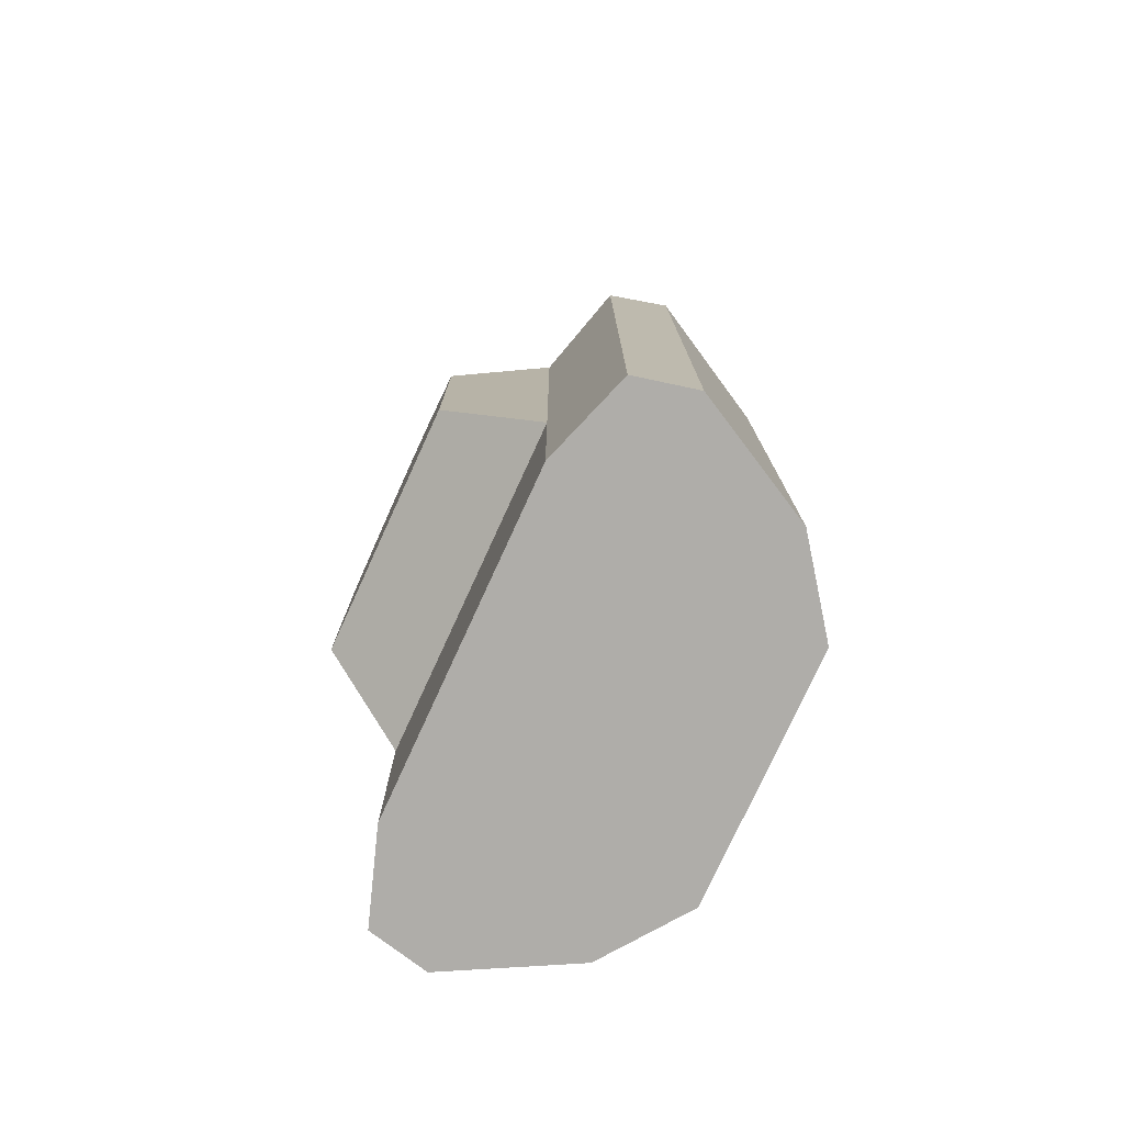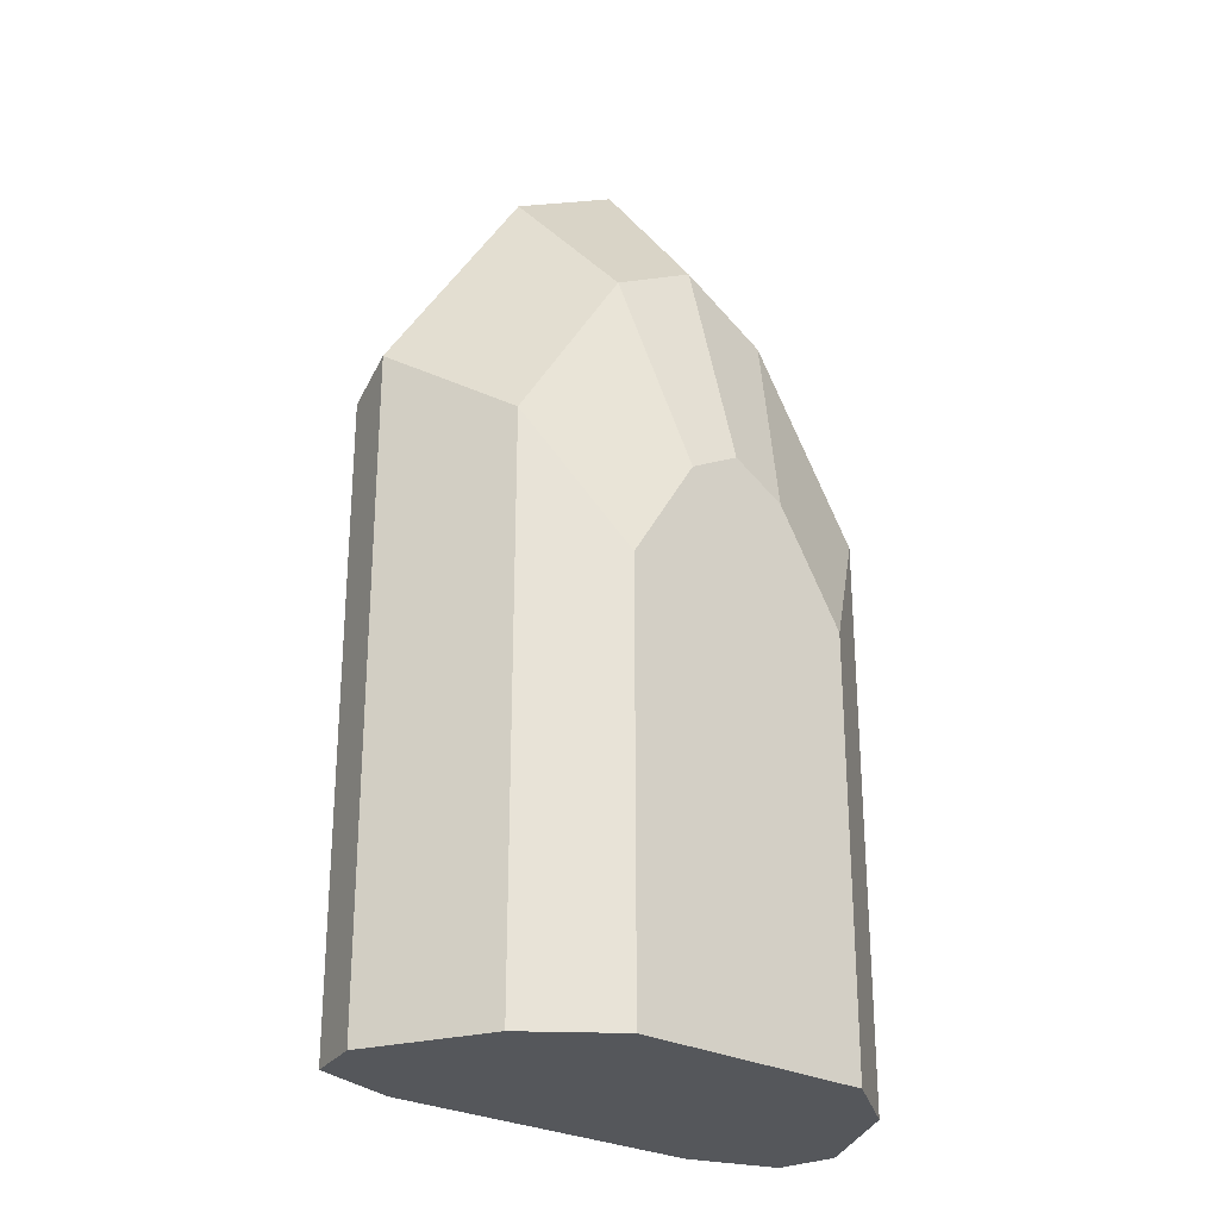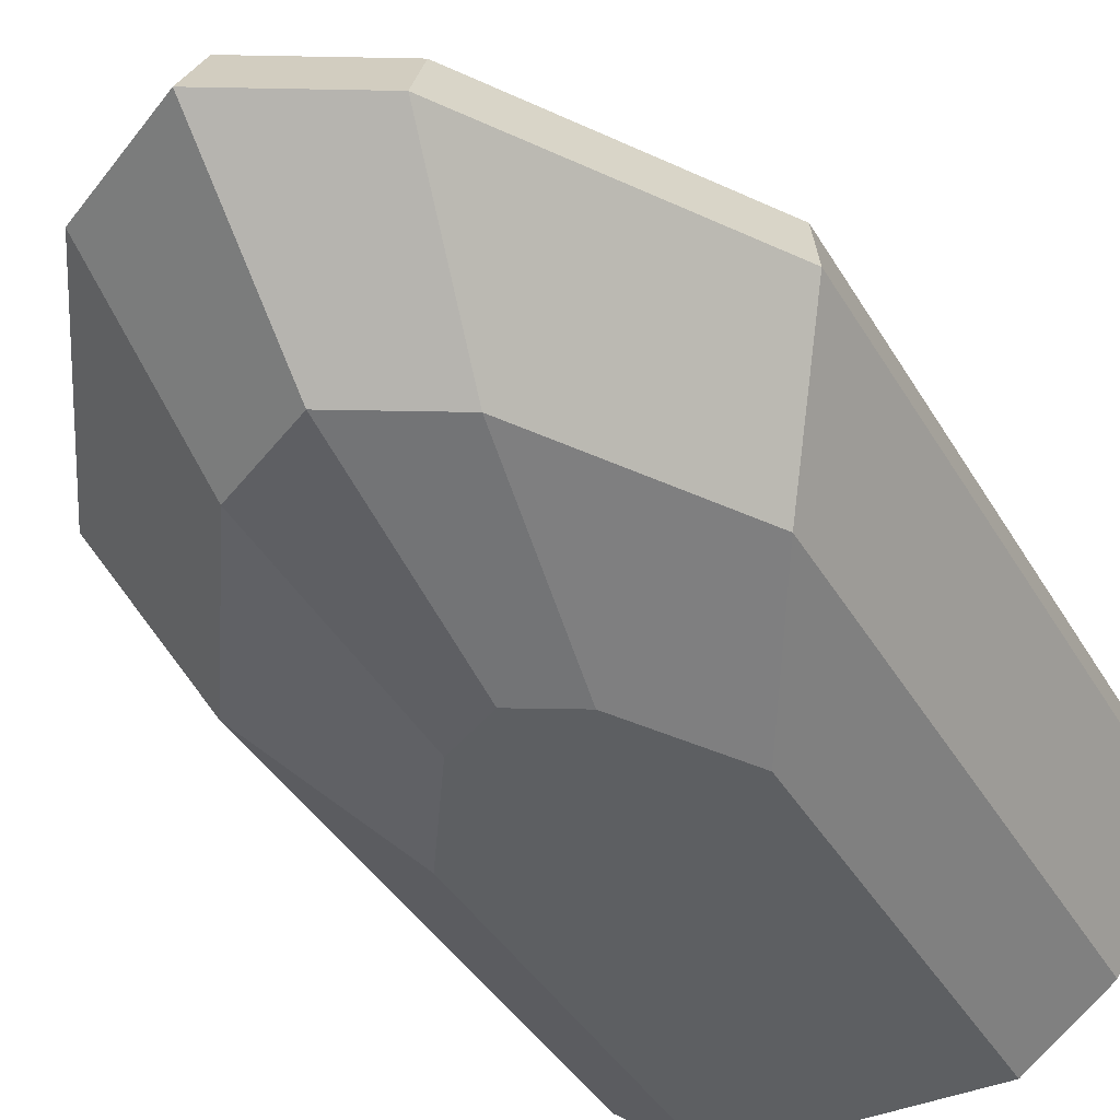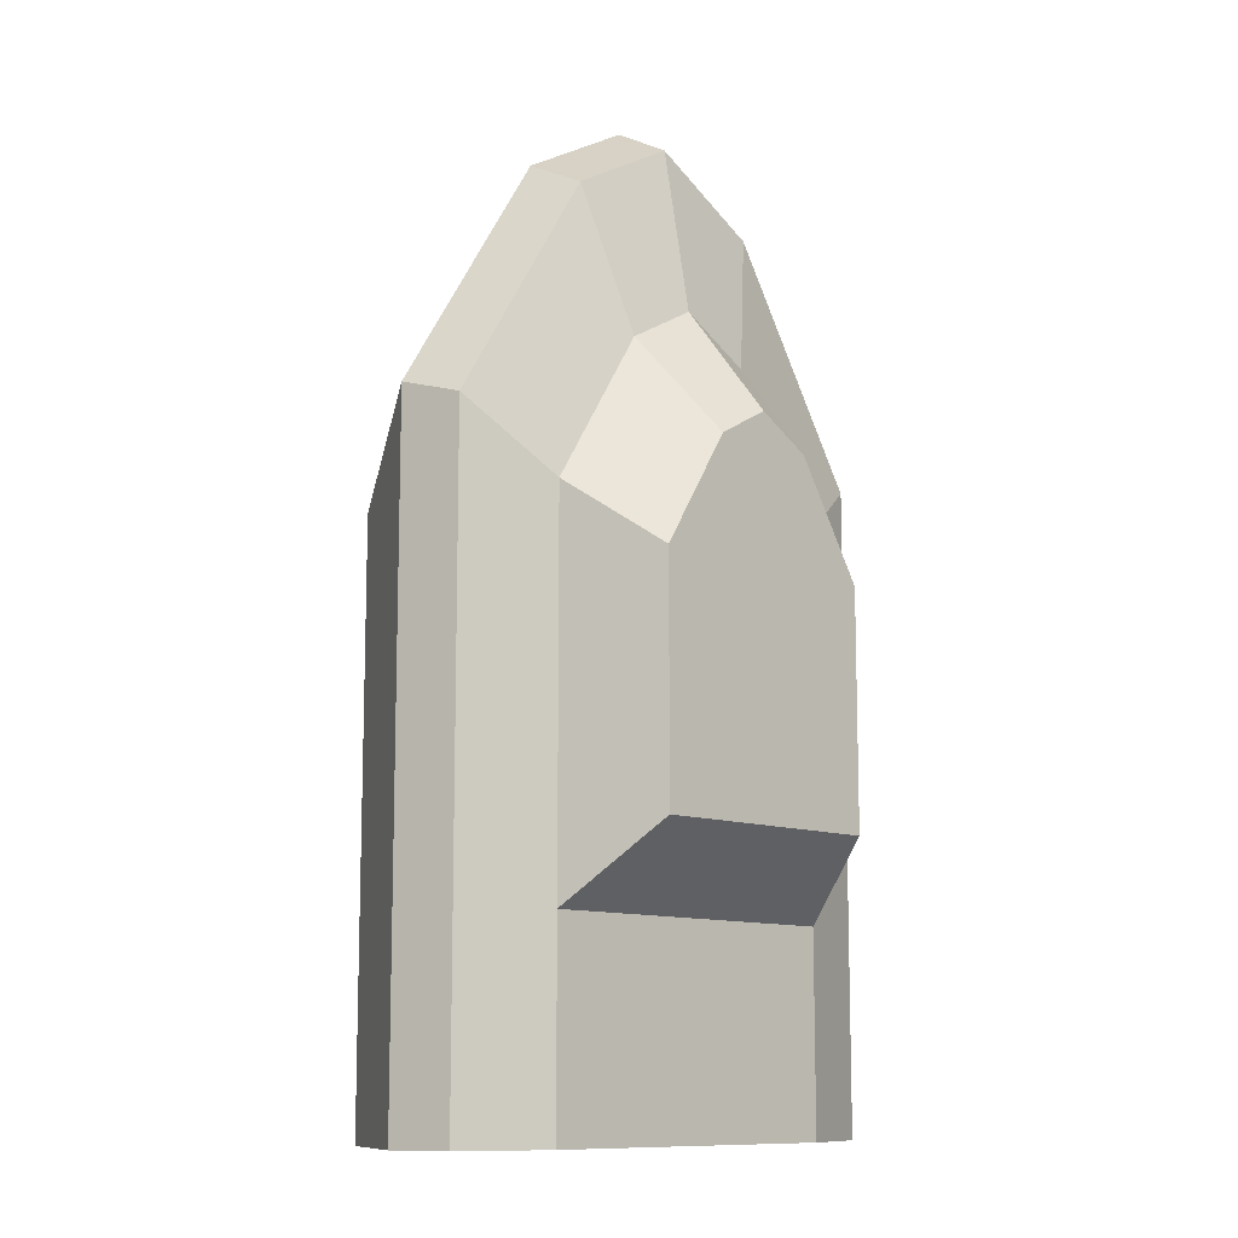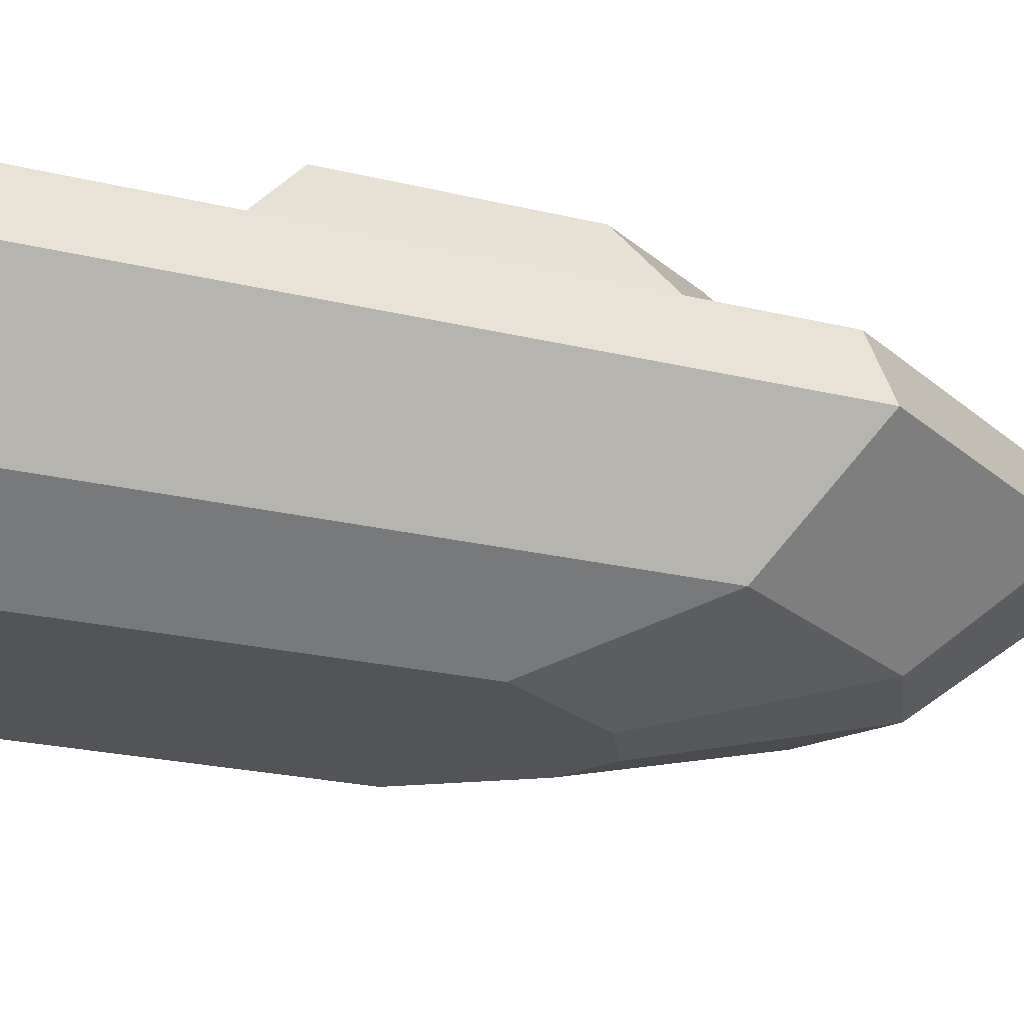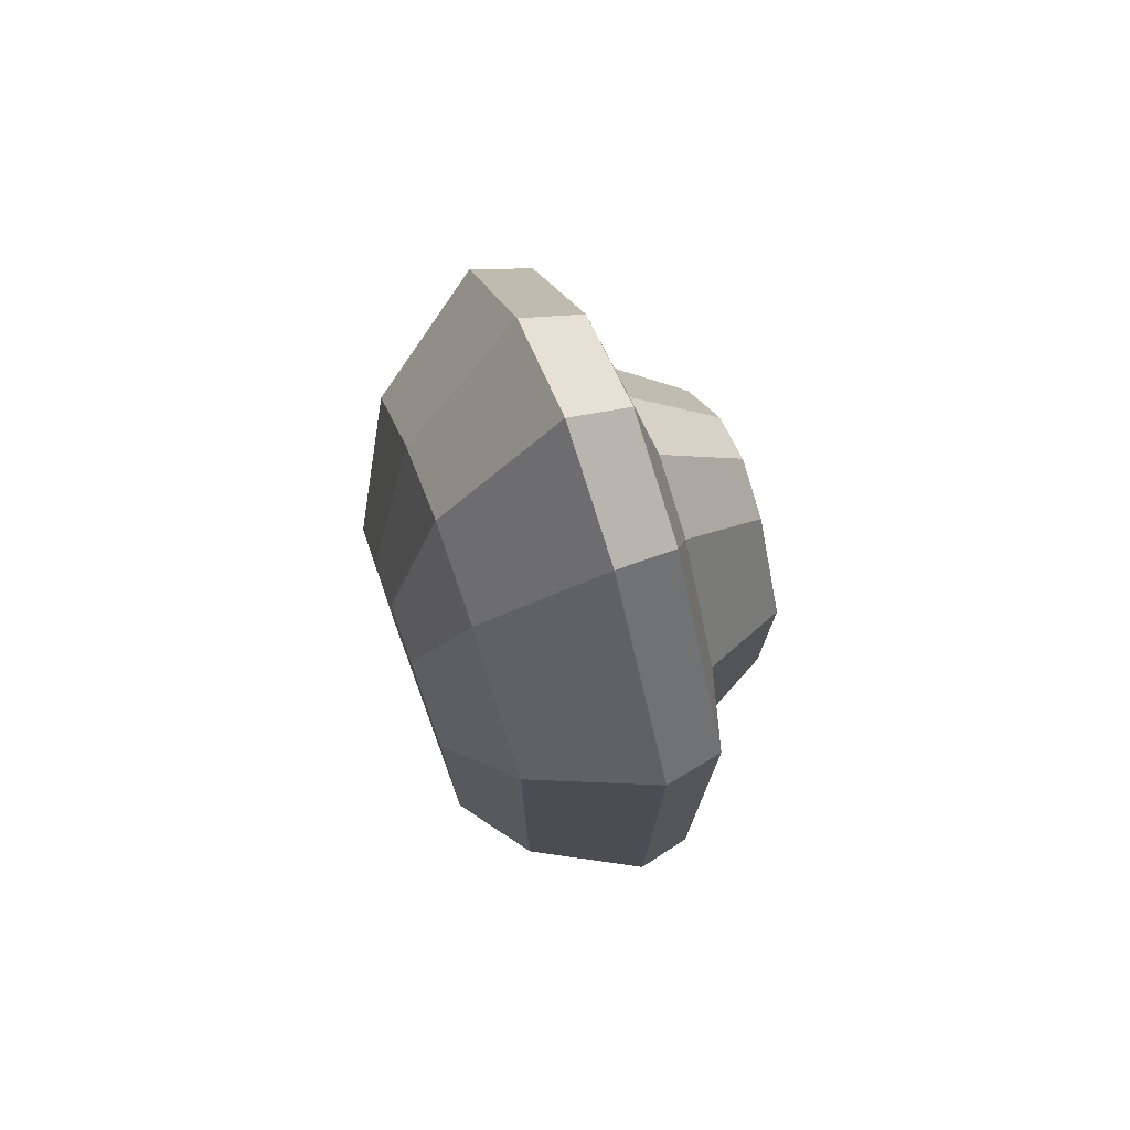
<metadata>
{"format":"obj","ext":"obj","renderer":"f3d","projection":"perspective","resolution":1024,"background":"white","views":[{"elev":-77.4,"azim":-114.6,"up":"+Z"},{"elev":-27.0,"azim":-39.7,"up":"+Z"},{"elev":-39.7,"azim":27.6,"up":"+Y"},{"elev":-10.9,"azim":134.4,"up":"+Z"},{"elev":-23.1,"azim":-112.5,"up":"+Y"},{"elev":75.6,"azim":69.8,"up":"+Z"}]}
</metadata>
<code>
v -0.8925 0.6 -0.7015
v 0.6783 0.2 -0.7015
v -0.6783 0.2 -0.7015
f 1 2 3
v 0.8925 0.6 -0.7015
f 2 1 4
v -0.8479 0.8 -0.7015
f 5 4 1
v 0.8479 0.8 -0.7015
f 4 5 6
v -0.5511 0.9 -0.7015
f 6 5 7
v -0.5511 0.9 1.18
f 5 8 7
v -0.8479 0.8 1.396
f 8 5 9
f 1 9 5
v -0.8925 0.6 1.456
f 9 1 10
v -0.6783 0.2 1.17
f 1 11 10
f 11 1 3
v -0.407 0 -0.7015
f 12 11 3
v -0.407 0 0.7015
f 11 12 13
v 0.407 0 -0.7015
f 14 13 12
v -0.1781 0 1.065
f 13 14 15
v 0 0 1.163
f 15 14 16
v 0.1781 0 1.065
f 16 14 17
v 0.407 0 0.7015
f 17 14 18
f 2 18 14
v 0.6783 0.2 1.17
f 18 2 19
f 4 19 2
v 0.8925 0.6 1.456
f 19 4 20
v 0.8479 0.8 1.396
f 4 21 20
f 21 4 6
v 0.5511 0.9 -0.7015
f 22 21 6
v 0.5511 0.9 -0.04948
f 23 21 22
v 0.5511 0.9 0.9606
f 24 21 23
v 0.5511 0.9 1.18
f 21 24 25
v 0.4133 1.2 0.9606
f 26 25 24
v 0.1809 1.2 1.329
f 27 25 26
v 0.2412 0.9 1.672
f 25 27 28
v 0 1.2 1.429
f 29 28 27
v 0 0.9 1.805
f 28 29 30
v -0.1809 1.2 1.329
f 31 30 29
v -0.2412 0.9 1.672
f 30 31 32
f 31 8 32
v -0.4133 1.2 0.9606
f 8 31 33
f 31 26 33
f 26 31 29
f 26 29 27
v -0.4133 1.2 0.2005
f 26 34 33
v 0.4133 1.2 0.2005
f 34 26 35
f 26 23 35
f 23 26 24
f 23 34 35
v -0.5511 0.9 -0.04948
f 34 23 36
f 23 7 36
f 7 23 22
f 6 7 22
v -0.5511 0.9 0.9606
f 7 37 36
f 7 8 37
f 37 8 33
f 34 37 33
f 37 34 36
v -0.371 0.8 2.153
f 8 38 32
f 38 8 9
f 10 38 9
v -0.3905 0.6 2.252
f 38 10 39
v -0.2968 0.2 1.775
f 10 40 39
f 40 10 11
f 13 40 11
f 40 13 15
v 0 0.2 1.939
f 15 41 40
f 41 15 16
f 17 41 16
v 0.2968 0.2 1.775
f 41 17 42
f 18 42 17
f 42 18 19
f 20 42 19
v 0.3905 0.6 2.252
f 42 20 43
v 0.371 0.8 2.153
f 20 44 43
f 44 20 21
f 25 44 21
f 44 25 28
f 30 44 28
v 0 0.8 2.358
f 44 30 45
f 32 45 30
f 45 32 38
f 39 45 38
v 0 0.6 2.469
f 45 39 46
f 40 46 39
f 46 40 41
f 42 46 41
f 46 42 43
f 44 46 43
f 46 44 45
f 14 3 2
f 3 14 12

</code>
